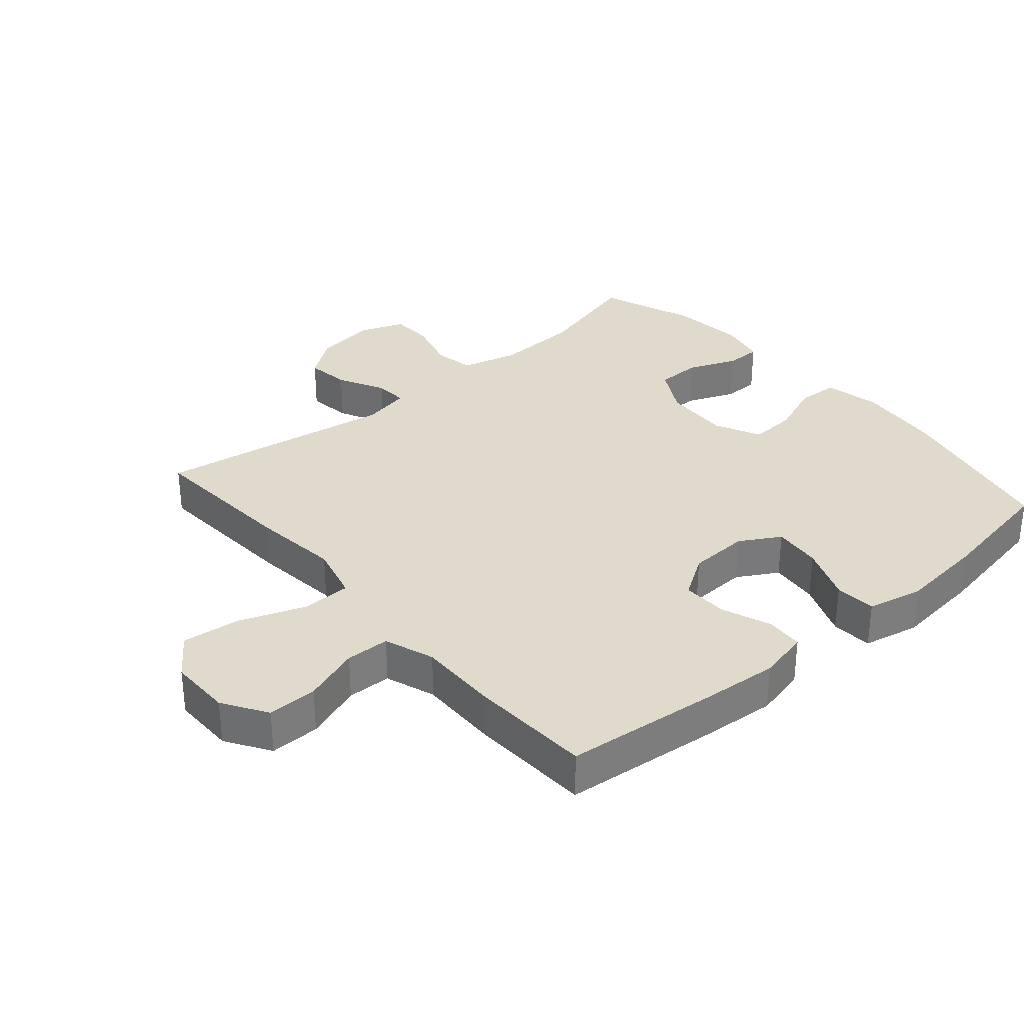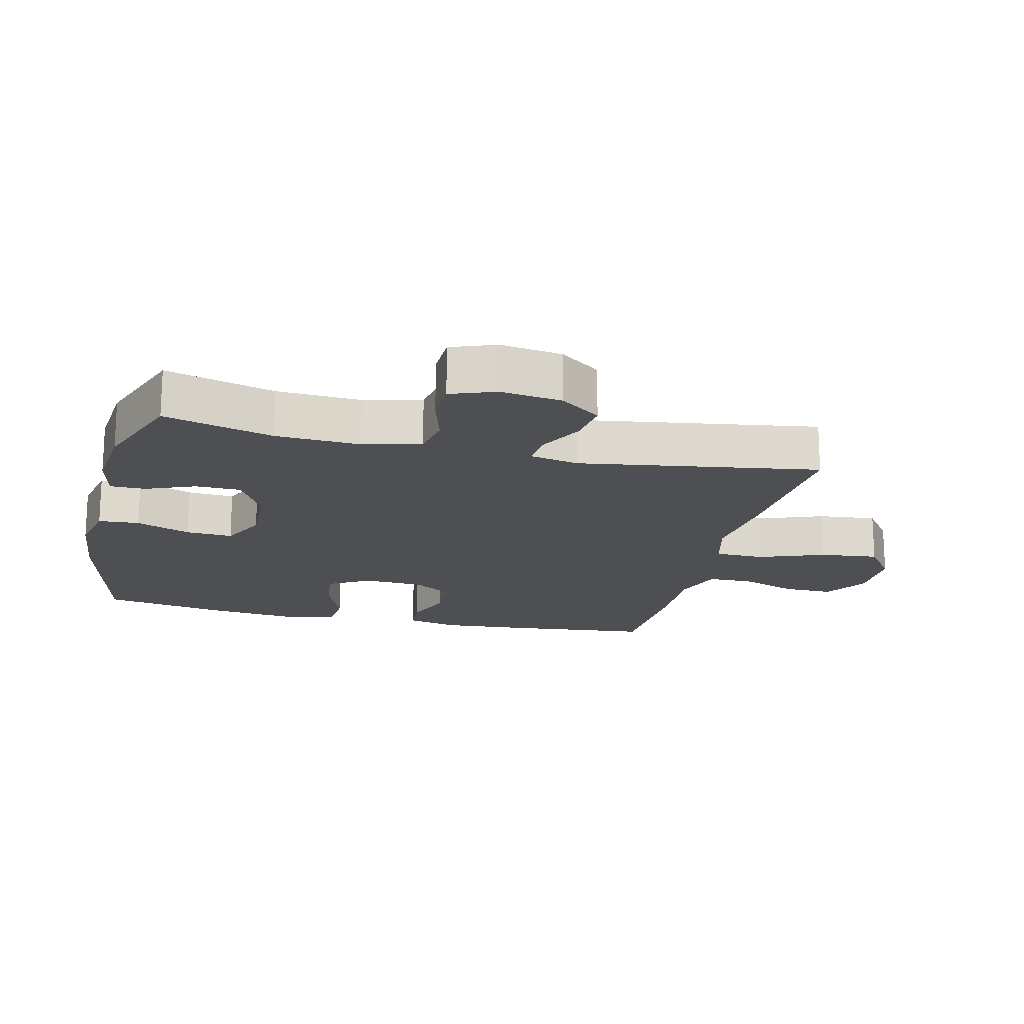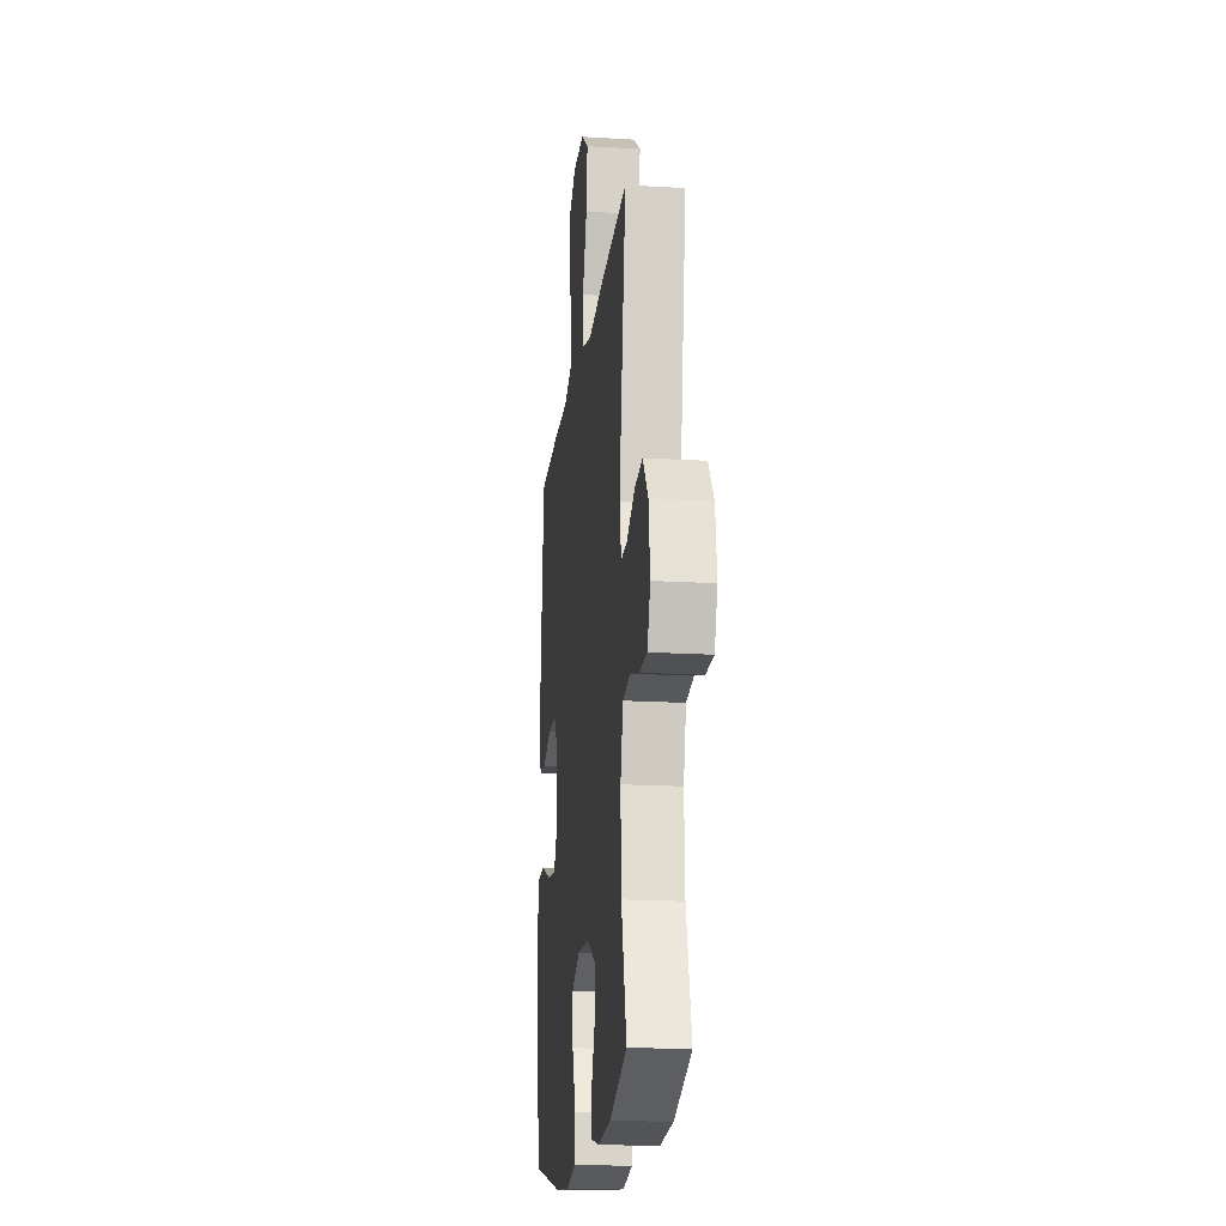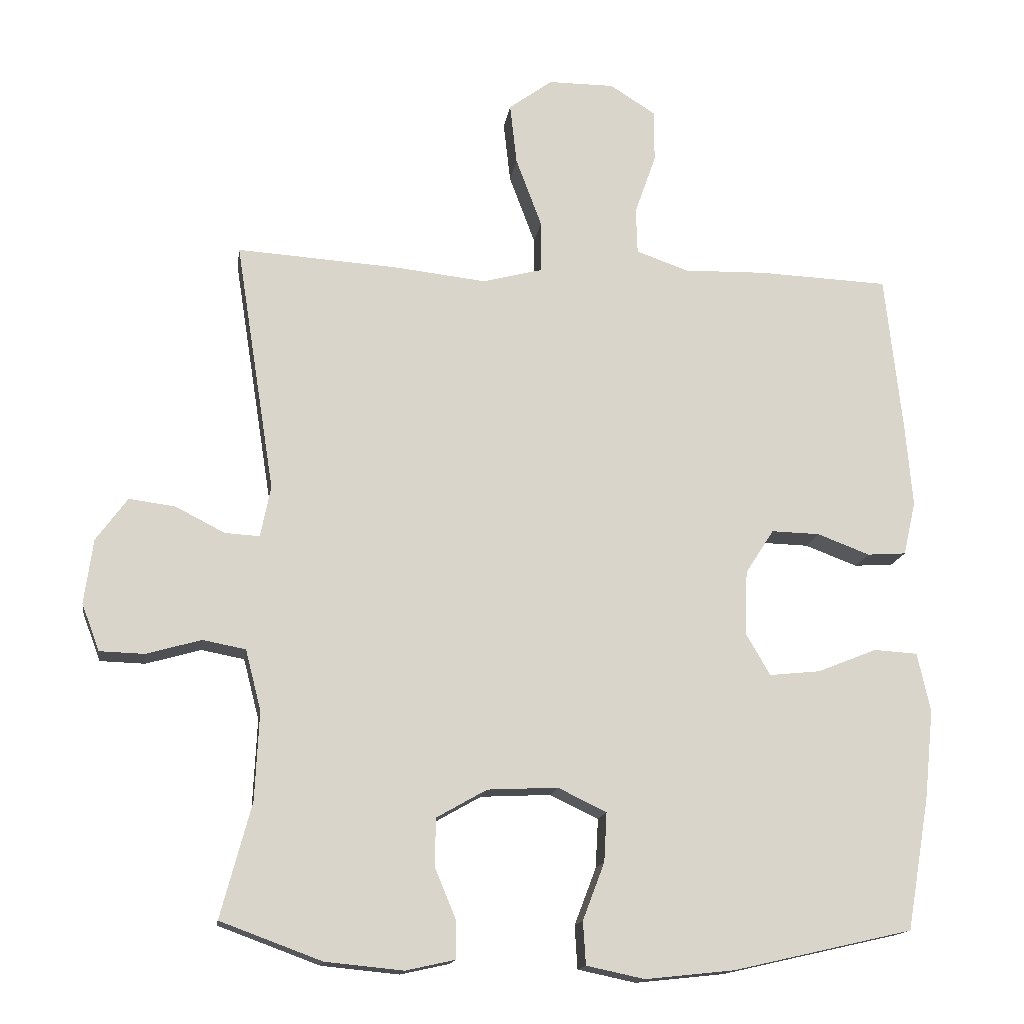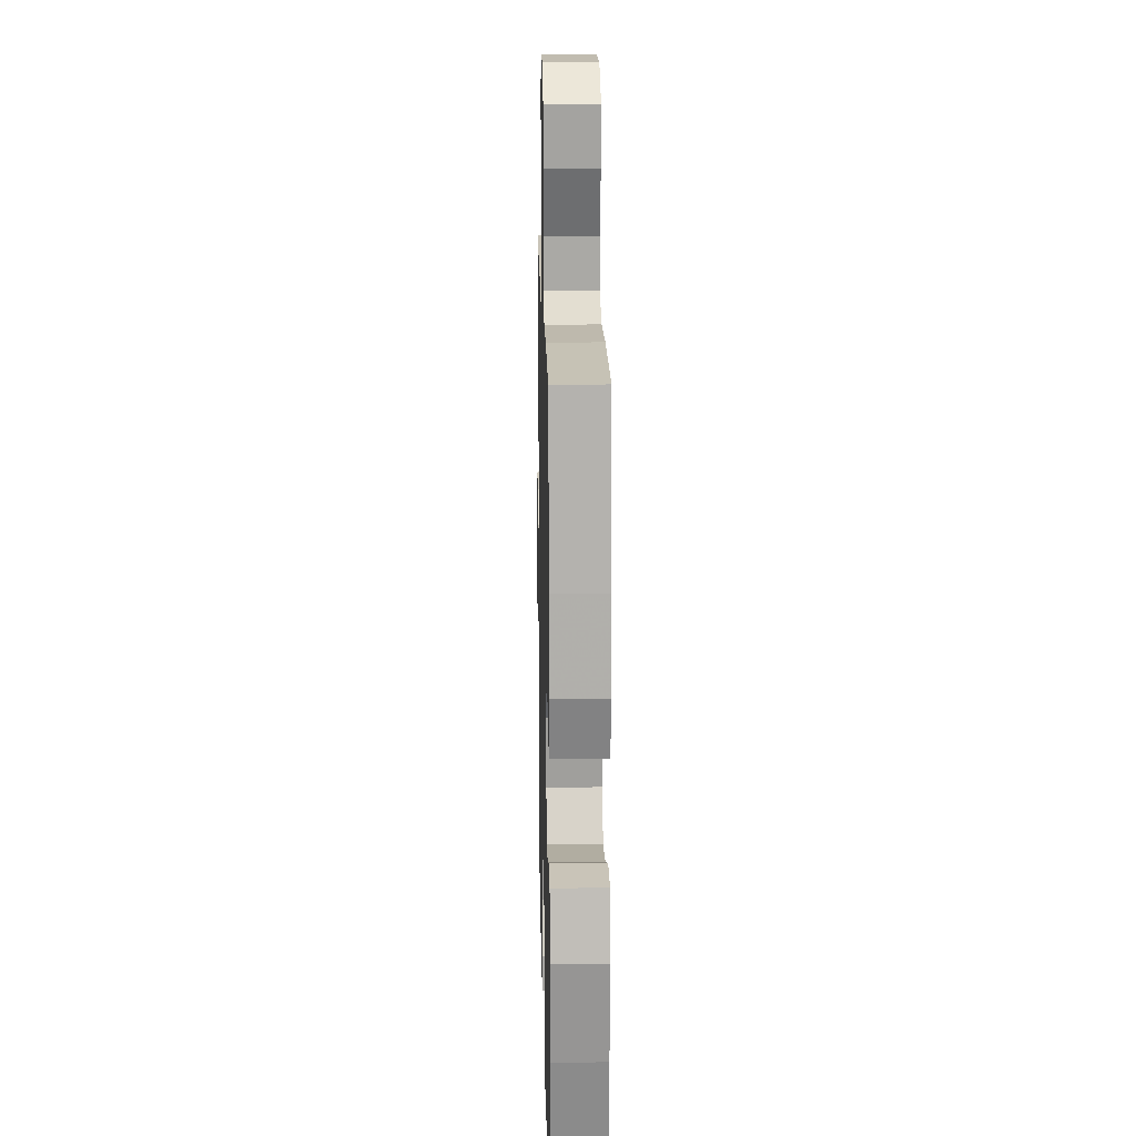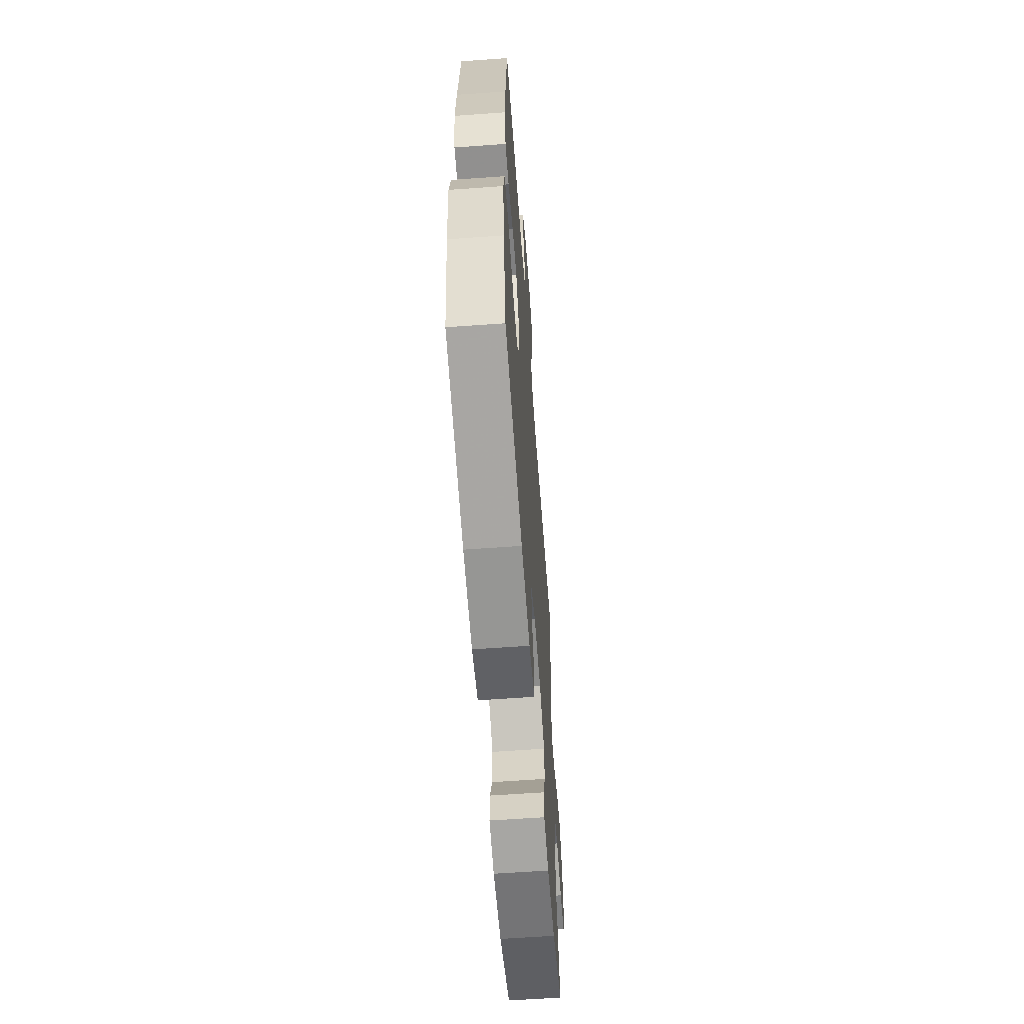
<metadata>
{"format":"obj","ext":"obj","renderer":"f3d","projection":"perspective","resolution":1024,"background":"white","views":[{"elev":32.5,"azim":49.2,"up":"+Y"},{"elev":-17.9,"azim":-103.6,"up":"+Y"},{"elev":-18.1,"azim":-96.7,"up":"+Z"},{"elev":-15.3,"azim":-8.3,"up":"+Z"},{"elev":16.5,"azim":88.7,"up":"+Z"},{"elev":-61.7,"azim":94.2,"up":"+Z"}]}
</metadata>
<code>
v 0.5 0.07 -0.5
v 0.237 0.07 -0.56
v 0.106 0.07 -0.574
v 0.021 0.07 -0.556
v 0.017 0.07 -0.493
v 0.049 0.07 -0.409
v 0.053 0.07 -0.337
v -0.018 0.07 -0.303
v -0.121 0.07 -0.308
v -0.195 0.07 -0.35
v -0.196 0.07 -0.42
v -0.165 0.07 -0.495
v -0.165 0.07 -0.55
v -0.237 0.07 -0.566
v -0.351 0.07 -0.555
v -0.5 0.07 -0.5
v -0.455 0.07 -0.332
v -0.449 0.07 -0.202
v -0.472 0.07 -0.113
v -0.535 0.07 -0.101
v -0.615 0.07 -0.124
v -0.681 0.07 -0.122
v -0.707 0.07 -0.053
v -0.694 0.07 0.042
v -0.648 0.07 0.105
v -0.58 0.07 0.096
v -0.508 0.07 0.059
v -0.457 0.07 0.056
v -0.442 0.07 0.131
v -0.5 0.07 0.5
v -0.263 0.07 0.485
v -0.128 0.07 0.47
v -0.041 0.07 0.493
v -0.04 0.07 0.569
v -0.078 0.07 0.671
v -0.088 0.07 0.761
v -0.024 0.07 0.808
v 0.073 0.07 0.808
v 0.141 0.07 0.765
v 0.14 0.07 0.688
v 0.109 0.07 0.6
v 0.111 0.07 0.532
v 0.188 0.07 0.505
v 0.309 0.07 0.508
v 0.5 0.07 0.5
v 0.525 0.07 0.266
v 0.535 0.07 0.145
v 0.517 0.07 0.066
v 0.46 0.07 0.062
v 0.383 0.07 0.091
v 0.312 0.07 0.093
v 0.27 0.07 0.028
v 0.266 0.07 -0.066
v 0.302 0.07 -0.128
v 0.377 0.07 -0.12
v 0.464 0.07 -0.085
v 0.528 0.07 -0.089
v 0.547 0.07 -0.176
v 0.533 0.07 -0.309
v 0.5 0 -0.5
v 0.237 0 -0.56
v 0.106 0 -0.574
v 0.021 0 -0.556
v 0.017 0 -0.493
v 0.049 0 -0.409
v 0.053 0 -0.337
v -0.018 0 -0.303
v -0.121 0 -0.308
v -0.195 0 -0.35
v -0.196 0 -0.42
v -0.165 0 -0.495
v -0.165 0 -0.55
v -0.237 0 -0.566
v -0.351 0 -0.555
v -0.5 0 -0.5
v -0.455 0 -0.332
v -0.449 0 -0.202
v -0.472 0 -0.113
v -0.535 0 -0.101
v -0.615 0 -0.124
v -0.681 0 -0.122
v -0.707 0 -0.053
v -0.694 0 0.042
v -0.648 0 0.105
v -0.58 0 0.096
v -0.508 0 0.059
v -0.457 0 0.056
v -0.442 0 0.131
v -0.5 0 0.5
v -0.263 0 0.485
v -0.128 0 0.47
v -0.041 0 0.493
v -0.04 0 0.569
v -0.078 0 0.671
v -0.088 0 0.761
v -0.024 0 0.808
v 0.073 0 0.808
v 0.141 0 0.765
v 0.14 0 0.688
v 0.109 0 0.6
v 0.111 0 0.532
v 0.188 0 0.505
v 0.309 0 0.508
v 0.5 0 0.5
v 0.525 0 0.266
v 0.535 0 0.145
v 0.517 0 0.066
v 0.46 0 0.062
v 0.383 0 0.091
v 0.312 0 0.093
v 0.27 0 0.028
v 0.266 0 -0.066
v 0.302 0 -0.128
v 0.377 0 -0.12
v 0.464 0 -0.085
v 0.528 0 -0.089
v 0.547 0 -0.176
v 0.533 0 -0.309
f 4 5 6
f 3 4 6
f 2 3 6
f 1 2 6
f 59 1 6
f 58 59 6
f 57 58 6
f 56 57 6
f 55 56 6
f 54 55 6 7
f 53 54 7 8
f 52 53 8 9
f 51 52 9 10
f 48 49 50
f 47 48 50
f 46 47 50
f 45 46 50
f 44 45 50
f 43 44 50
f 42 43 50 51
f 39 40 41
f 38 39 41
f 37 38 41
f 36 37 41
f 35 36 41
f 34 35 41
f 33 34 41 42
f 42 51 10
f 33 42 10
f 32 33 10
f 31 32 10
f 30 31 10
f 29 30 10
f 25 26 27
f 24 25 27
f 23 24 27
f 22 23 27
f 21 22 27
f 20 21 27
f 19 20 27 28
f 29 10 11
f 28 29 11
f 19 28 11
f 18 19 11
f 15 16 17
f 15 17 18
f 14 15 18
f 13 14 18
f 12 13 18
f 11 12 18
f 65 64 63
f 65 63 62
f 65 62 61
f 65 61 60
f 65 60 118
f 65 118 117
f 65 117 116
f 65 116 115
f 65 115 114
f 66 65 114 113
f 67 66 113 112
f 68 67 112 111
f 69 68 111 110
f 109 108 107
f 109 107 106
f 109 106 105
f 109 105 104
f 109 104 103
f 109 103 102
f 110 109 102 101
f 100 99 98
f 100 98 97
f 100 97 96
f 100 96 95
f 100 95 94
f 100 94 93
f 101 100 93 92
f 69 110 101
f 69 101 92
f 69 92 91
f 69 91 90
f 69 90 89
f 69 89 88
f 86 85 84
f 86 84 83
f 86 83 82
f 86 82 81
f 86 81 80
f 86 80 79
f 87 86 79 78
f 70 69 88
f 70 88 87
f 70 87 78
f 70 78 77
f 76 75 74
f 77 76 74
f 77 74 73
f 77 73 72
f 77 72 71
f 77 71 70
f 1 60 61 2
f 2 61 62 3
f 3 62 63 4
f 4 63 64 5
f 5 64 65 6
f 6 65 66 7
f 7 66 67 8
f 8 67 68 9
f 9 68 69 10
f 10 69 70 11
f 11 70 71 12
f 12 71 72 13
f 13 72 73 14
f 14 73 74 15
f 15 74 75 16
f 16 75 76 17
f 17 76 77 18
f 18 77 78 19
f 19 78 79 20
f 20 79 80 21
f 21 80 81 22
f 22 81 82 23
f 23 82 83 24
f 24 83 84 25
f 25 84 85 26
f 26 85 86 27
f 27 86 87 28
f 28 87 88 29
f 29 88 89 30
f 30 89 90 31
f 31 90 91 32
f 32 91 92 33
f 33 92 93 34
f 34 93 94 35
f 35 94 95 36
f 36 95 96 37
f 37 96 97 38
f 38 97 98 39
f 39 98 99 40
f 40 99 100 41
f 41 100 101 42
f 42 101 102 43
f 43 102 103 44
f 44 103 104 45
f 45 104 105 46
f 46 105 106 47
f 47 106 107 48
f 48 107 108 49
f 49 108 109 50
f 50 109 110 51
f 51 110 111 52
f 52 111 112 53
f 53 112 113 54
f 54 113 114 55
f 55 114 115 56
f 56 115 116 57
f 57 116 117 58
f 58 117 118 59
f 59 118 60 1

</code>
